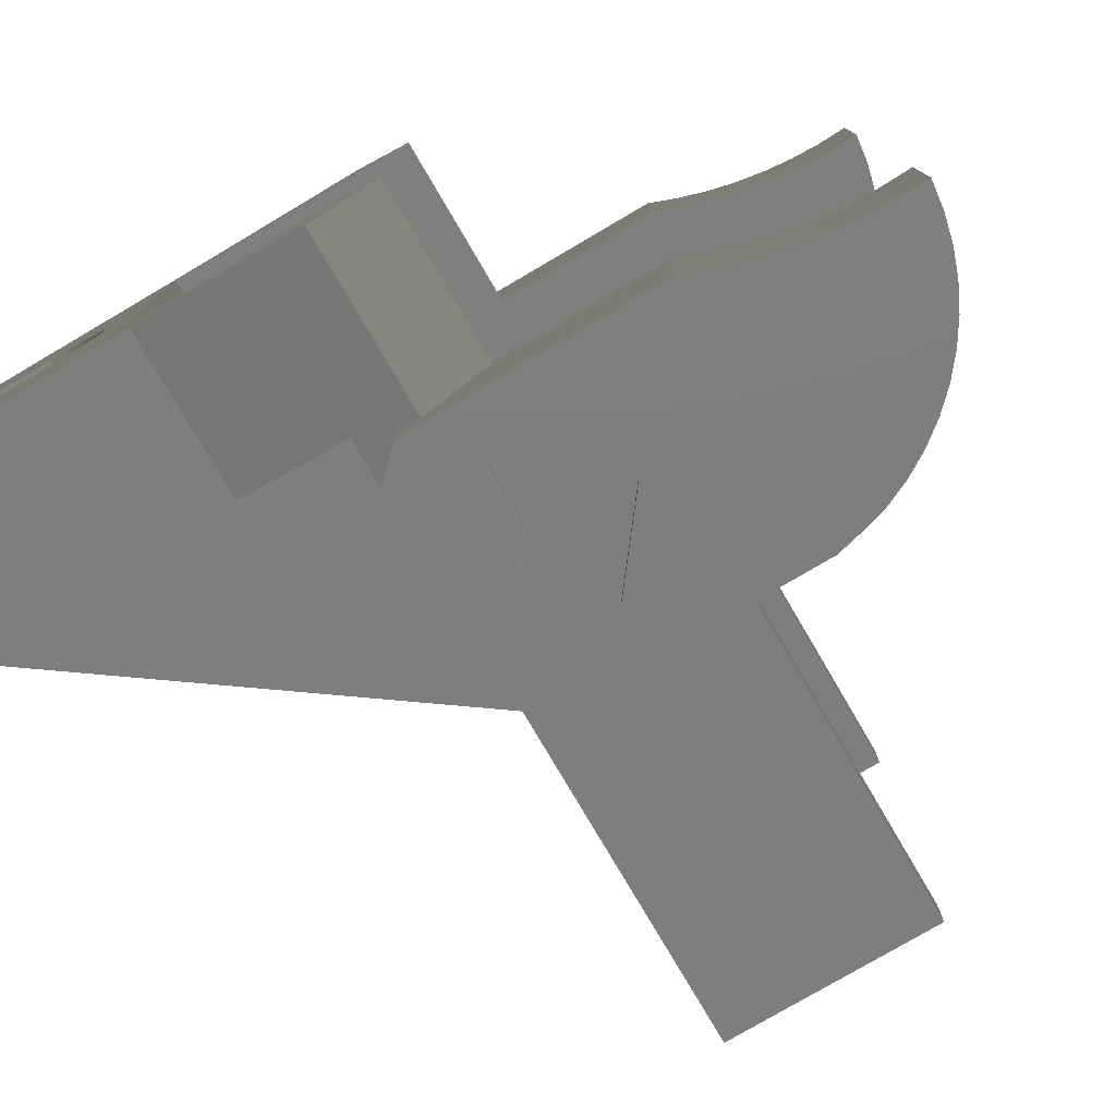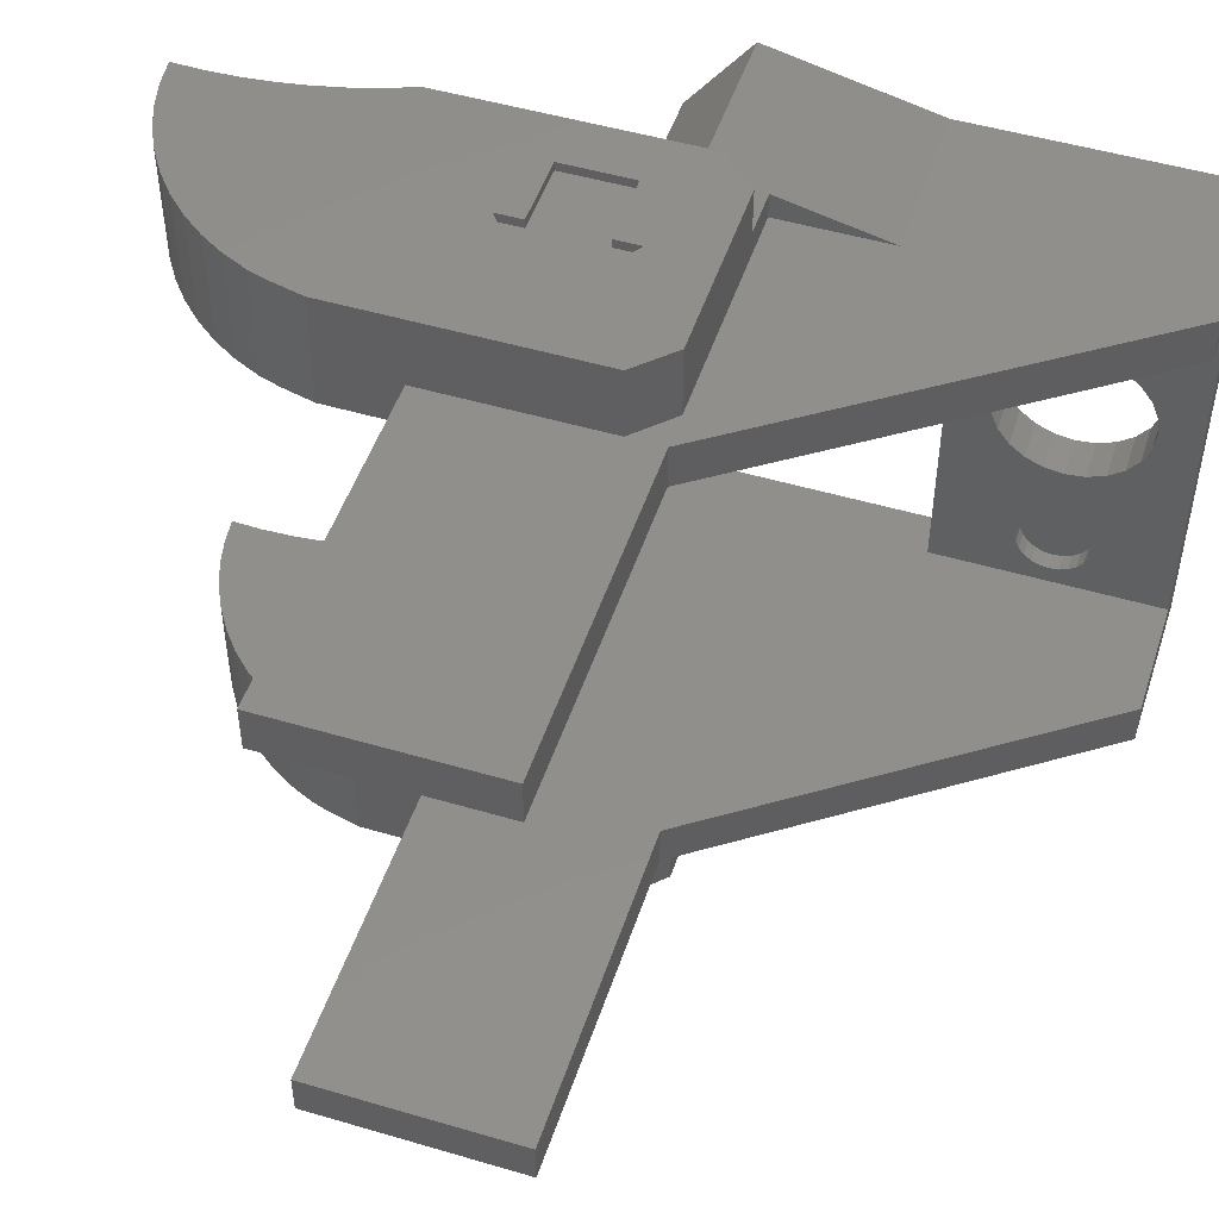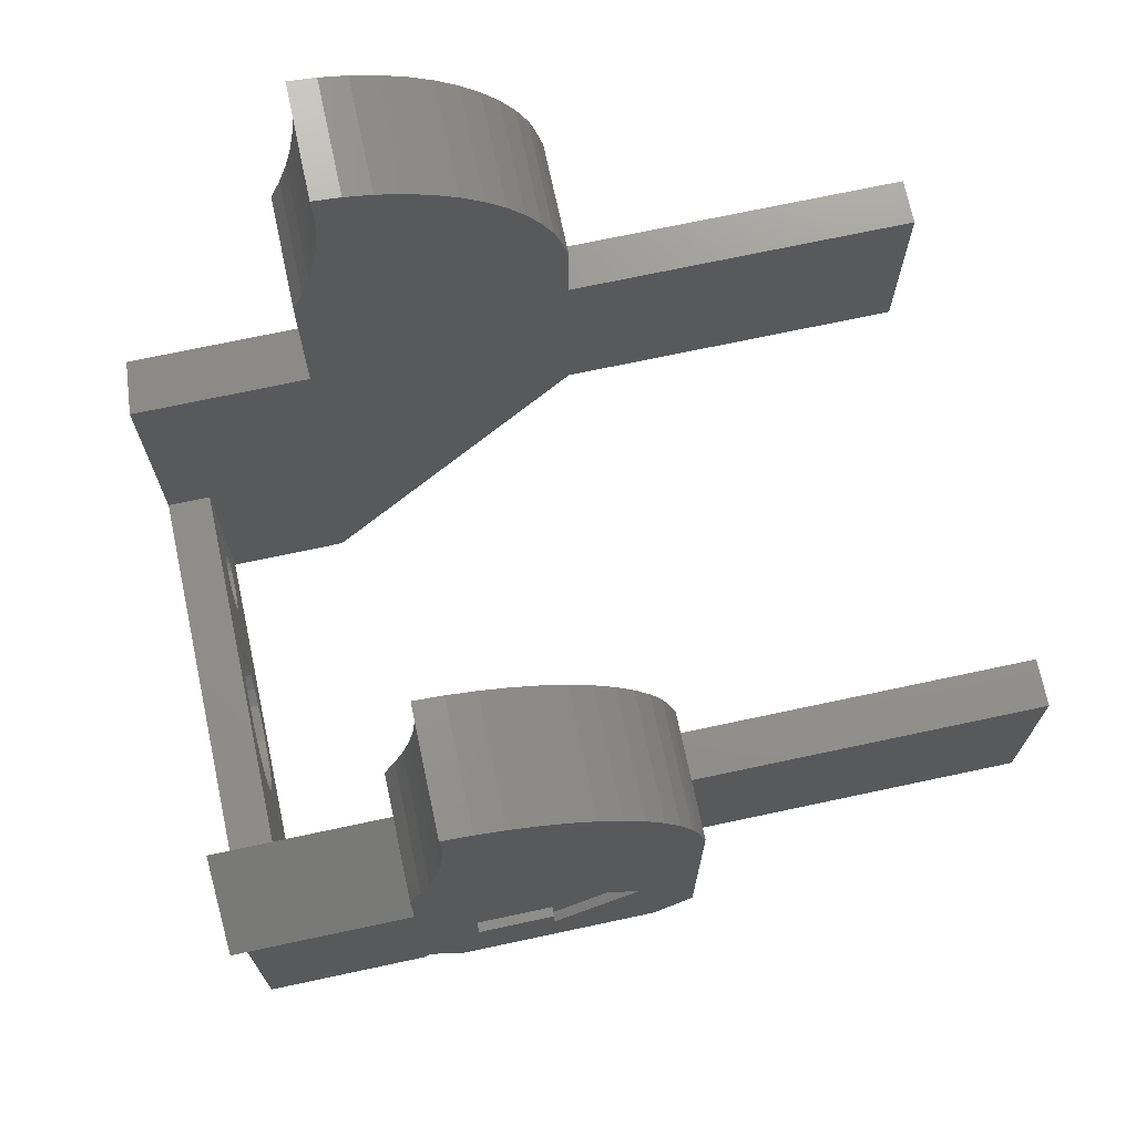
<metadata>
{"format":"stl","ext":"stl","renderer":"f3d","projection":"perspective","resolution":1024,"background":"white","views":[{"elev":-78.2,"azim":-59.6,"up":"+Y"},{"elev":49.5,"azim":108.1,"up":"+Y"},{"elev":71.9,"azim":-12.0,"up":"+Z"}]}
</metadata>
<code>
# stl→obj: 324 verts, 648 faces
v 10.01 -12.49 37.37
v 10.01 -18.99 23
v 10.01 -18.99 37.37
v 10.01 -17.16 24.3
v 10 -12.49 27.89
v 10.01 -16.87 23
v 1.496 -10.01 4.568
v 2.495 -9.496 4.5
v 1.495 -9.497 4.5
v 2.496 -10.01 4.568
v 9.257 -14.99 21
v 9.258 -16.41 21
v 9.255 -14.99 14.76
v 1.497 -11.23 5.5
v 2.498 -11.43 5.982
v 2.497 -11.23 5.5
v 1.498 -11.43 5.982
v 21.51 -18.48 27.99
v 17.01 -18.98 31.5
v 17.01 -18.48 31.5
v 21.51 -18.98 27.99
v 27.5 -12.48 20.99
v 24.51 -14.98 20.99
v 24.5 -12.48 20.99
v 43.51 -14.95 20.99
v 43.5 -12.45 20.99
v 0.009002 -16.21 25.05
v 0.005729 -12.5 27.89
v 0.009858 -17.17 24.31
v 24.4 -18.98 37.87
v 24.07 -12.48 39.24
v 24.08 -18.98 39.24
v 24.51 -18.98 37.37
v 24.51 -12.48 37.37
v 0.008918 -15 0.0002454
v 9.509 -14.99 -0.002231
v 22.51 -14.98 20.99
v 43.51 -14.95 32.99
v 24.51 -14.98 22.99
v 24.51 -14.98 32.99
v 0.005016 -15 14.76
v 1.496 -10.5 4.768
v 2.496 -10.5 4.768
v 11.51 -18.99 42.27
v 11.11 -12.49 40.61
v 11.12 -18.99 40.61
v 11.5 -12.49 42.27
v 2.493 -7.564 5.982
v 1.493 -7.765 5.5
v 2.493 -7.764 5.5
v 1.493 -7.565 5.982
v 2.497 -10.5 8.232
v 1.498 -10.91 7.914
v 1.497 -10.5 8.232
v 2.498 -10.91 7.914
v 2.497 -10.01 8.432
v 1.497 -10.01 8.432
v 1.495 -8.98 4.568
v 2.494 -8.496 4.768
v 1.494 -8.497 4.768
v 2.495 -8.978 4.568
v 12.01 -18.99 21
v 12.01 -16.41 21
v 11.79 -18.99 43.96
v 11.78 -12.49 43.96
v 10.62 -18.99 38.97
v 10.2 -12.49 37.87
v 10.2 -18.99 37.87
v 10.61 -12.49 38.97
v 11.95 -12.49 49.08
v 12.02 -18.99 47.37
v 11.96 -18.99 49.08
v 12.01 -12.49 47.37
v 2.498 -11.5 6.5
v 1.498 -11.5 6.5
v 17.01 -18.48 30
v 17.01 -18.48 26
v 17.01 -18.48 24.5
v 13.01 -18.49 26
v 13.01 -18.49 30
v 17.01 -18.98 24.5
v 2.494 -8.082 5.085
v 1.494 -8.083 5.086
v 2.498 -11.43 7.017
v 1.498 -11.43 7.018
v 43.51 -12.45 32.99
v 24.51 -12.48 32.99
v 1.498 -11.23 7.5
v 1.497 -10.91 5.086
v 1.496 -9.497 8.5
v 1.496 -8.979 8.432
v 1.495 -8.497 8.232
v 1.494 -8.083 7.914
v 1.494 -7.765 7.5
v 1.494 -7.565 7.018
v 1.493 -7.497 6.5
v 13.01 -18.99 30
v 13.01 -18.99 26
v 23.1 -18.98 41.76
v 22.3 -12.48 43.09
v 22.31 -18.98 43.09
v 23.09 -12.48 41.76
v 2.498 -11.23 7.5
v 13.49 -12.49 48.88
v 13.49 -18.99 48.88
v -0.008918 15 -0.0002454
v 2.485 12.5 -0.000791
v 9.491 15.01 -0.002615
v 9.494 12.52 -0.002539
v 2.497 -12.5 -0.0003278
v 9.506 -12.5 -0.002155
v 11.95 -12.49 45.66
v 11.96 -18.99 45.66
v 17.01 -18.98 26
v 21.37 -12.48 44.32
v 21.37 -18.98 44.32
v 2.501 -12.5 13
v 0.00784 -12.5 13
v 23.73 -12.48 40.35
v 20.3 -12.48 45.44
v 19.11 -12.48 46.43
v 17.82 -12.48 47.28
v 16.44 -12.48 47.98
v 14.99 -12.49 48.51
v 2.489 3.007 9.505
v -0.008959 3.681 8.625
v 2.489 3.682 8.625
v -0.00861 3.005 9.505
v 2.494 -8.082 7.914
v 2.495 -8.496 8.232
v 23.74 -18.98 40.35
v 17.01 -18.98 30
v 19.12 -18.98 46.43
v 20.31 -18.98 45.44
v 2.494 -7.564 7.017
v 2.493 -7.496 6.5
v 15 -18.99 48.51
v 2.496 -9.496 8.5
v 2.494 -7.764 7.5
v 16.45 -18.98 47.98
v 23.95 -18.98 39.7
v 2.496 -8.978 8.432
v 24.51 -18.98 22.99
v 2.497 -10.91 5.086
v 17.83 -18.98 47.28
v 2.491 0.001422 10.75
v -0.006501 -1.1 10.61
v -0.007065 0.000141 10.75
v 2.492 -1.099 10.61
v 2.49 2.126 10.18
v -0.007629 1.1 10.61
v -0.008157 2.125 10.18
v 2.49 1.101 10.61
v -0.005546 -3.005 3.495
v 2.492 -2.124 2.819
v -0.006 -2.125 2.819
v 2.492 -3.004 3.495
v 2.492 -2.124 10.18
v -0.005527 -3.005 9.505
v -0.005976 -2.125 10.18
v 2.492 -3.004 9.505
v 2.493 -3.679 4.375
v -0.005197 -3.681 4.375
v 2.493 -4.104 5.4
v -0.004976 -4.105 5.4
v -0.00918 4.105 7.6
v 2.489 4.106 7.6
v -0.007655 1.1 2.395
v 2.49 2.126 2.819
v -0.00818 2.125 2.819
v 2.49 1.101 2.395
v 2.489 3.682 4.375
v -0.008629 3.005 3.495
v 2.489 3.006 3.495
v -0.008973 3.681 4.375
v -0.009258 4.25 6.5
v 2.489 4.251 6.5
v -0.004969 -4.105 7.6
v 2.493 -3.679 8.625
v 2.493 -4.104 7.6
v -0.005183 -3.681 8.625
v -0.004898 -4.25 6.5
v 2.493 -4.249 6.5
v 9.994 12.51 37.37
v 9.986 17.19 24.3
v 9.992 12.51 27.89
v 9.987 19.01 37.37
v 9.984 19.01 23
v 9.986 16.89 23
v 11.98 19.01 21
v 11.99 16.44 21
v 1.492 7.569 5.982
v 2.492 7.501 6.499
v 2.492 7.57 5.982
v 1.492 7.5 6.499
v -0.009187 4.105 5.4
v 2.489 4.106 5.4
v -0.006527 -1.1 2.395
v 2.491 0.001123 2.25
v -0.007091 -0.000158 2.25
v 2.491 -1.099 2.395
v 24.49 12.53 37.37
v 24.05 19.03 39.24
v 24.06 12.53 39.24
v 24.37 19.03 37.87
v 24.49 19.03 37.37
v 11.1 12.51 40.61
v 10.59 19.01 38.97
v 10.6 12.51 38.97
v 11.09 19.01 40.61
v 9.237 16.43 21
v 9.239 15.01 21
v 9.237 15.01 14.76
v 21.48 19.03 27.99
v 16.99 18.52 31.5
v 16.99 19.02 31.5
v 21.49 18.53 27.99
v 43.49 15.05 20.99
v 24.49 12.53 20.99
v 24.49 15.03 20.99
v 27.49 12.54 20.99
v 43.49 12.55 20.99
v 22.51 -18.98 20.99
v 11.93 19.01 49.08
v 12 12.51 47.37
v 11.94 12.51 49.08
v 11.99 19.01 47.37
v 2.488 11.5 6.499
v 1.487 11.43 5.982
v 2.487 11.43 5.982
v 1.488 11.5 6.5
v -0.01175 16.21 25.05
v -0.013 17.17 24.3
v -0.006959 12.5 27.89
v 1.489 9.5 4.499
v 2.489 10.02 4.567
v 1.489 10.02 4.568
v 2.489 9.502 4.499
v 11.77 12.51 43.96
v 11.48 19.01 42.27
v 11.49 12.51 42.27
v 11.76 19.01 43.96
v 1.488 11.23 5.5
v 2.488 11.23 5.499
v 16.98 18.52 26
v 16.98 18.52 24.5
v 12.98 18.52 26
v 12.99 18.52 30
v 16.99 18.52 30
v -0.01299 15 14.76
v 22.49 15.03 20.99
v 43.49 15.05 32.99
v 24.49 15.03 22.99
v 24.49 15.03 32.99
v 43.49 12.55 32.99
v 24.49 12.53 32.99
v 10.18 12.51 37.87
v 23.72 12.53 40.35
v 23.08 12.53 41.76
v 22.29 12.53 43.09
v 21.35 12.53 44.32
v 11.94 12.51 45.66
v 20.29 12.52 45.44
v 19.1 12.52 46.43
v 17.81 12.52 47.28
v 16.43 12.52 47.97
v 14.98 12.52 48.51
v 13.47 12.52 48.88
v 2.488 12.5 13
v -0.004676 12.5 13
v 16.98 19.02 24.5
v 2.489 10.92 7.913
v 1.489 10.5 8.232
v 1.489 10.91 7.914
v 2.489 10.5 8.231
v 10.18 19.01 37.87
v 1.49 8.983 4.568
v 2.49 8.984 4.567
v 13.47 19.02 48.88
v 1.488 10.5 4.767
v 2.488 10.92 5.085
v 1.488 10.91 5.085
v 2.488 10.5 4.767
v 1.488 11.23 7.5
v 2.488 11.23 7.499
v 1.491 8.086 5.085
v 2.49 8.502 4.767
v 1.49 8.5 4.767
v 2.491 8.087 5.085
v 1.491 7.768 5.499
v 2.491 7.769 5.499
v 23.71 19.03 40.35
v 23.92 19.03 39.7
v 20.28 19.02 45.44
v 19.09 19.02 46.43
v 12.98 19.02 26
v 12.99 19.02 30
v 2.488 11.43 7.017
v 1.488 11.43 7.017
v 2.49 10.02 8.431
v 1.49 9.5 8.499
v 1.49 10.02 8.431
v 2.49 9.501 8.499
v 11.93 19.01 45.66
v 17.8 19.02 47.28
v 23.07 19.03 41.76
v 21.35 19.03 44.32
v 22.28 19.03 43.09
v 1.492 7.768 7.499
v 2.492 8.087 7.913
v 2.492 7.769 7.499
v 1.492 8.086 7.914
v 16.42 19.02 47.97
v 16.98 19.02 26
v 14.97 19.02 48.51
v 24.48 19.03 22.99
v 22.48 19.03 20.99
v 16.99 19.02 30
v 2.491 8.501 8.231
v 1.491 8.5 8.231
v 1.492 7.568 7.017
v 2.492 7.57 7.017
v 2.491 8.984 8.431
v 1.491 8.983 8.431
f 1 2 3
f 2 1 4
f 4 1 5
f 6 2 4
f 7 8 9
f 8 7 10
f 11 12 13
f 14 15 16
f 15 14 17
f 18 19 20
f 19 18 21
f 22 23 24
f 23 22 25
f 25 22 26
f 27 5 28
f 5 27 29
f 5 29 4
f 30 31 32
f 31 30 33
f 31 33 34
f 23 35 36
f 35 23 13
f 13 23 37
f 13 37 11
f 38 23 25
f 23 38 37
f 37 38 39
f 39 38 40
f 41 35 13
f 42 10 7
f 10 42 43
f 44 45 46
f 45 44 47
f 48 49 50
f 49 48 51
f 52 53 54
f 53 52 55
f 56 54 57
f 54 56 52
f 58 59 60
f 59 58 61
f 6 62 2
f 62 6 63
f 64 47 44
f 47 64 65
f 66 67 68
f 67 66 69
f 70 71 72
f 71 70 73
f 17 74 15
f 74 17 75
f 20 76 18
f 18 77 78
f 77 18 79
f 79 18 80
f 80 18 76
f 81 18 78
f 18 81 21
f 60 82 83
f 82 60 59
f 75 84 74
f 84 75 85
f 40 86 87
f 86 40 38
f 17 85 75
f 85 17 14
f 85 14 88
f 88 14 89
f 88 89 53
f 53 89 42
f 53 42 54
f 54 42 7
f 54 7 57
f 57 7 9
f 57 9 90
f 90 9 58
f 90 58 91
f 91 58 60
f 91 60 92
f 92 60 83
f 92 83 93
f 93 83 49
f 93 49 94
f 94 49 51
f 94 51 95
f 95 51 96
f 50 83 82
f 83 50 49
f 79 97 98
f 97 79 80
f 99 100 101
f 100 99 102
f 88 55 103
f 55 88 53
f 72 104 70
f 104 72 105
f 106 107 35
f 107 106 108
f 107 108 109
f 35 110 36
f 110 35 107
f 36 110 111
f 71 112 113
f 112 71 73
f 98 77 79
f 77 98 114
f 101 115 116
f 115 101 100
f 110 24 111
f 24 110 117
f 24 117 118
f 24 118 28
f 24 28 5
f 22 86 26
f 86 22 24
f 86 24 5
f 86 5 87
f 87 5 1
f 87 1 34
f 34 1 31
f 31 1 67
f 31 67 69
f 31 69 45
f 31 45 119
f 119 45 102
f 102 45 47
f 102 47 100
f 100 47 65
f 100 65 115
f 115 65 112
f 115 112 120
f 120 112 121
f 121 112 73
f 121 73 122
f 122 73 123
f 123 73 70
f 123 70 124
f 124 70 104
f 125 126 127
f 126 125 128
f 129 92 93
f 92 129 130
f 131 102 99
f 102 131 119
f 76 19 132
f 19 76 20
f 133 120 121
f 120 133 134
f 9 61 58
f 61 9 8
f 6 12 63
f 12 41 13
f 41 12 29
f 29 12 6
f 29 6 4
f 76 97 80
f 97 76 132
f 68 1 3
f 1 68 67
f 135 96 136
f 96 135 95
f 105 124 104
f 124 105 137
f 138 57 90
f 57 138 56
f 116 120 134
f 120 116 115
f 111 23 36
f 23 111 24
f 139 95 135
f 95 139 94
f 78 114 81
f 114 78 77
f 137 123 124
f 123 137 140
f 141 119 131
f 119 141 32
f 119 32 31
f 130 91 92
f 91 130 142
f 33 40 34
f 40 33 143
f 40 143 39
f 34 40 87
f 89 16 144
f 16 89 14
f 89 43 42
f 43 89 144
f 145 121 122
f 121 145 133
f 26 38 25
f 38 26 86
f 146 147 148
f 147 146 149
f 150 151 152
f 151 150 153
f 154 155 156
f 155 154 157
f 158 159 160
f 159 158 161
f 154 162 157
f 162 154 163
f 163 164 162
f 164 163 165
f 125 152 128
f 152 125 150
f 127 166 167
f 166 127 126
f 168 169 170
f 169 168 171
f 172 173 174
f 173 172 175
f 167 176 177
f 176 167 166
f 85 103 84
f 103 85 88
f 178 179 180
f 179 178 181
f 170 174 173
f 174 170 169
f 153 148 151
f 148 153 146
f 182 180 183
f 180 182 178
f 184 185 186
f 185 184 187
f 185 187 188
f 188 189 185
f 189 190 191
f 190 189 188
f 140 122 123
f 122 140 145
f 192 193 194
f 193 192 195
f 149 160 147
f 160 149 158
f 177 196 197
f 196 177 176
f 198 199 200
f 199 198 201
f 156 201 198
f 201 156 155
f 181 161 179
f 161 181 159
f 202 203 204
f 203 202 205
f 205 202 206
f 197 175 172
f 175 197 196
f 129 94 139
f 94 129 93
f 165 183 164
f 183 165 182
f 207 208 209
f 208 207 210
f 200 171 168
f 171 200 199
f 211 212 213
f 214 215 216
f 215 214 217
f 218 219 220
f 219 218 221
f 221 218 222
f 142 90 91
f 90 142 138
f 39 223 37
f 223 39 143
f 224 225 226
f 225 224 227
f 228 229 230
f 229 228 231
f 232 185 233
f 185 232 234
f 185 234 186
f 235 236 237
f 236 235 238
f 46 69 66
f 69 46 45
f 19 97 132
f 143 62 223
f 62 143 2
f 2 143 81
f 81 143 21
f 21 143 33
f 21 33 19
f 2 98 3
f 98 2 81
f 98 81 114
f 3 98 97
f 3 97 19
f 3 19 33
f 3 33 30
f 3 30 68
f 68 30 32
f 68 32 66
f 66 32 46
f 46 32 141
f 46 141 131
f 46 131 99
f 46 99 44
f 44 99 101
f 44 101 64
f 64 101 116
f 64 116 113
f 113 116 134
f 113 134 133
f 113 133 71
f 71 133 145
f 71 145 140
f 71 140 72
f 72 140 137
f 72 137 105
f 37 12 11
f 12 37 63
f 63 37 62
f 62 37 223
f 113 65 64
f 65 113 112
f 136 51 48
f 51 136 96
f 239 240 241
f 240 239 242
f 230 243 244
f 243 230 229
f 245 217 246
f 217 245 247
f 217 247 248
f 217 248 249
f 215 217 249
f 250 213 106
f 106 220 108
f 220 106 213
f 220 213 212
f 220 212 251
f 220 252 218
f 252 220 251
f 252 251 253
f 252 253 254
f 255 221 222
f 221 255 219
f 219 255 186
f 186 255 256
f 186 256 184
f 184 256 202
f 184 202 204
f 184 204 257
f 257 204 209
f 209 204 207
f 207 204 258
f 207 258 259
f 207 259 241
f 241 259 260
f 241 260 239
f 239 260 261
f 239 261 262
f 262 261 263
f 262 263 264
f 262 264 225
f 225 264 265
f 225 265 266
f 225 266 226
f 226 266 267
f 226 267 268
f 219 107 109
f 107 219 269
f 269 219 270
f 270 219 234
f 234 219 186
f 246 214 271
f 214 246 217
f 272 273 274
f 273 272 275
f 241 210 207
f 210 241 240
f 257 187 184
f 187 257 276
f 277 238 235
f 238 277 278
f 226 279 224
f 279 226 268
f 280 281 282
f 281 280 283
f 272 284 285
f 284 272 274
f 286 287 288
f 287 286 289
f 288 278 277
f 278 288 287
f 256 252 254
f 252 256 255
f 290 194 291
f 194 290 192
f 204 292 258
f 292 204 203
f 292 203 293
f 264 294 295
f 294 264 263
f 296 248 247
f 248 296 297
f 237 283 280
f 283 237 236
f 298 231 228
f 231 298 299
f 244 282 281
f 282 244 243
f 300 301 302
f 301 300 303
f 225 304 262
f 304 225 227
f 286 291 289
f 291 286 290
f 275 302 273
f 302 275 300
f 265 295 305
f 295 265 264
f 258 306 259
f 306 258 292
f 209 276 257
f 276 209 208
f 260 307 261
f 307 260 308
f 259 308 260
f 308 259 306
f 309 310 311
f 310 309 312
f 250 211 213
f 211 250 233
f 211 233 189
f 189 233 185
f 189 191 211
f 266 305 313
f 305 266 265
f 188 296 271
f 296 188 187
f 271 296 314
f 296 187 297
f 297 187 216
f 216 187 206
f 206 187 205
f 205 187 276
f 205 276 203
f 203 276 208
f 203 208 210
f 203 210 293
f 293 210 292
f 292 210 306
f 306 210 240
f 306 240 308
f 308 240 242
f 308 242 307
f 307 242 304
f 307 304 294
f 294 304 295
f 295 304 227
f 295 227 305
f 305 227 313
f 313 227 224
f 313 224 315
f 315 224 279
f 190 316 317
f 316 190 188
f 316 188 271
f 316 271 214
f 316 214 206
f 206 214 216
f 216 318 297
f 319 312 320
f 312 319 310
f 318 248 297
f 248 318 249
f 318 215 249
f 215 318 216
f 218 255 222
f 255 218 252
f 261 294 263
f 294 261 307
f 268 315 279
f 315 268 267
f 321 311 322
f 311 321 309
f 323 320 324
f 320 323 319
f 316 254 253
f 254 202 256
f 202 254 206
f 206 254 316
f 118 269 270
f 269 118 117
f 192 321 195
f 321 192 309
f 309 192 290
f 309 290 312
f 312 290 286
f 312 286 320
f 320 286 288
f 320 288 324
f 324 288 277
f 324 277 301
f 301 277 235
f 301 235 302
f 302 235 237
f 302 237 273
f 273 237 280
f 273 280 274
f 274 280 282
f 274 282 284
f 284 282 243
f 284 243 299
f 299 243 229
f 299 229 231
f 285 299 298
f 299 285 284
f 267 313 315
f 313 267 266
f 317 191 190
f 191 212 211
f 212 191 251
f 251 191 317
f 262 242 239
f 242 262 304
f 108 219 109
f 219 108 220
f 303 324 301
f 324 303 323
f 316 251 317
f 251 316 253
f 234 106 270
f 106 234 250
f 250 234 232
f 250 232 233
f 271 245 246
f 245 271 314
f 118 178 182
f 178 118 181
f 181 118 159
f 159 118 160
f 160 118 147
f 147 118 270
f 147 270 148
f 148 270 151
f 151 270 152
f 152 270 128
f 128 270 126
f 126 270 166
f 166 270 176
f 27 41 29
f 41 27 28
f 41 28 35
f 35 28 118
f 35 118 154
f 35 154 156
f 35 156 198
f 35 198 106
f 154 118 163
f 163 118 165
f 165 118 182
f 106 198 200
f 106 200 168
f 106 168 170
f 106 170 173
f 106 173 175
f 106 175 196
f 106 196 176
f 106 176 270
f 195 322 193
f 322 195 321
f 110 15 117
f 15 110 16
f 16 110 144
f 144 110 43
f 43 110 10
f 10 110 201
f 201 110 107
f 117 15 74
f 10 201 8
f 8 201 61
f 61 201 59
f 59 201 82
f 82 201 155
f 82 155 50
f 50 155 48
f 48 155 136
f 136 155 157
f 136 157 162
f 136 162 164
f 136 164 183
f 201 107 199
f 199 107 171
f 171 107 169
f 169 107 174
f 174 107 172
f 172 107 197
f 197 107 177
f 177 107 289
f 177 289 291
f 177 291 194
f 177 194 193
f 289 107 287
f 287 107 278
f 278 107 238
f 238 107 236
f 236 107 283
f 283 107 281
f 281 107 244
f 244 107 230
f 230 107 228
f 117 149 269
f 149 117 56
f 56 117 52
f 52 117 55
f 55 117 103
f 103 117 84
f 84 117 74
f 149 56 138
f 149 138 142
f 149 142 130
f 149 130 129
f 149 129 158
f 158 129 139
f 158 139 135
f 158 135 136
f 158 136 161
f 161 136 179
f 179 136 180
f 180 136 183
f 269 149 146
f 269 146 153
f 269 153 150
f 269 150 125
f 269 125 127
f 269 127 167
f 269 167 177
f 269 177 310
f 310 177 311
f 311 177 322
f 322 177 193
f 269 310 319
f 269 319 323
f 269 323 303
f 269 303 300
f 269 300 275
f 269 275 272
f 269 272 285
f 269 285 298
f 269 298 228
f 269 228 107
f 247 314 296
f 314 247 245

</code>
